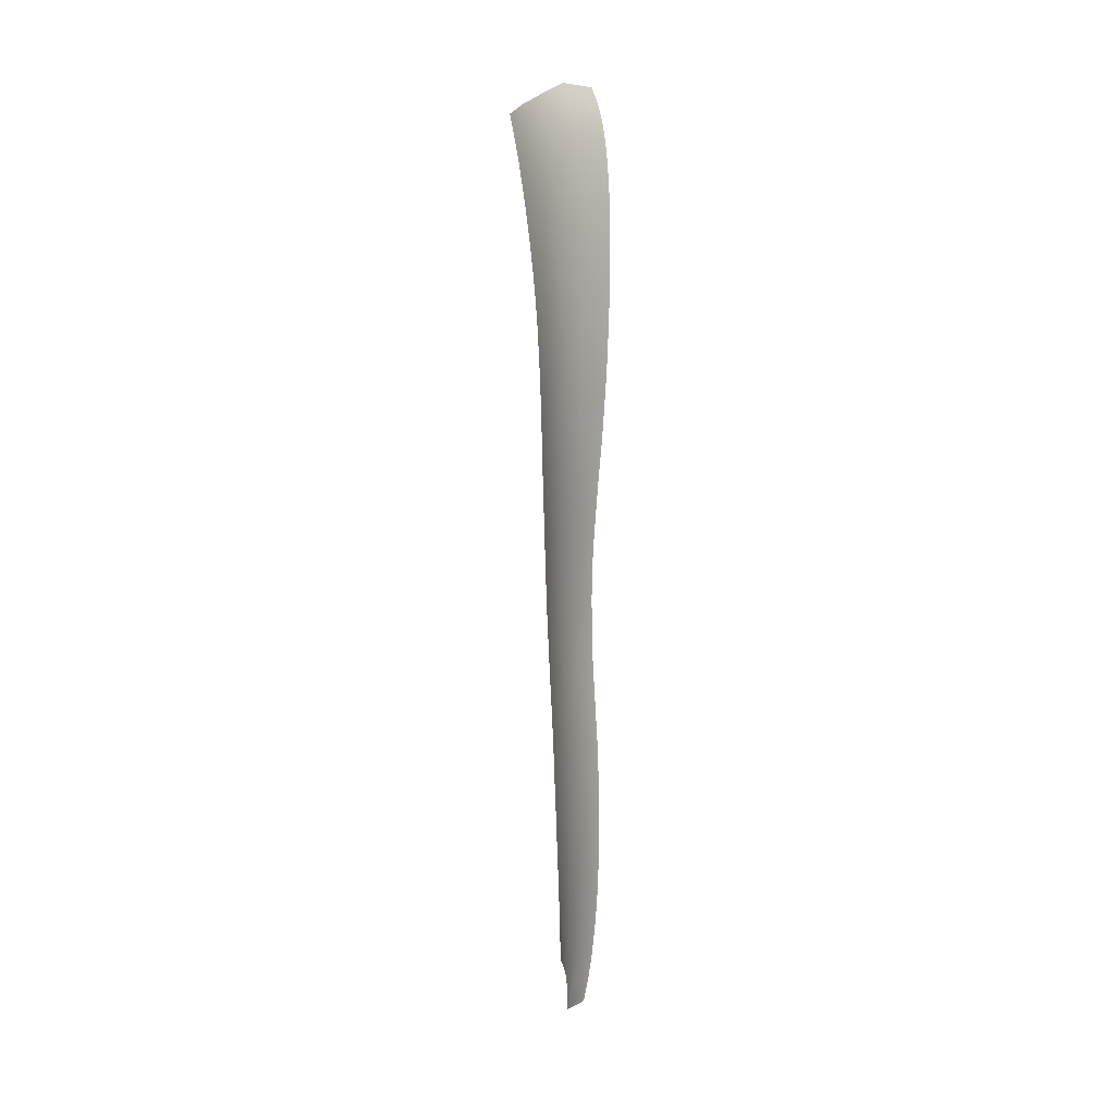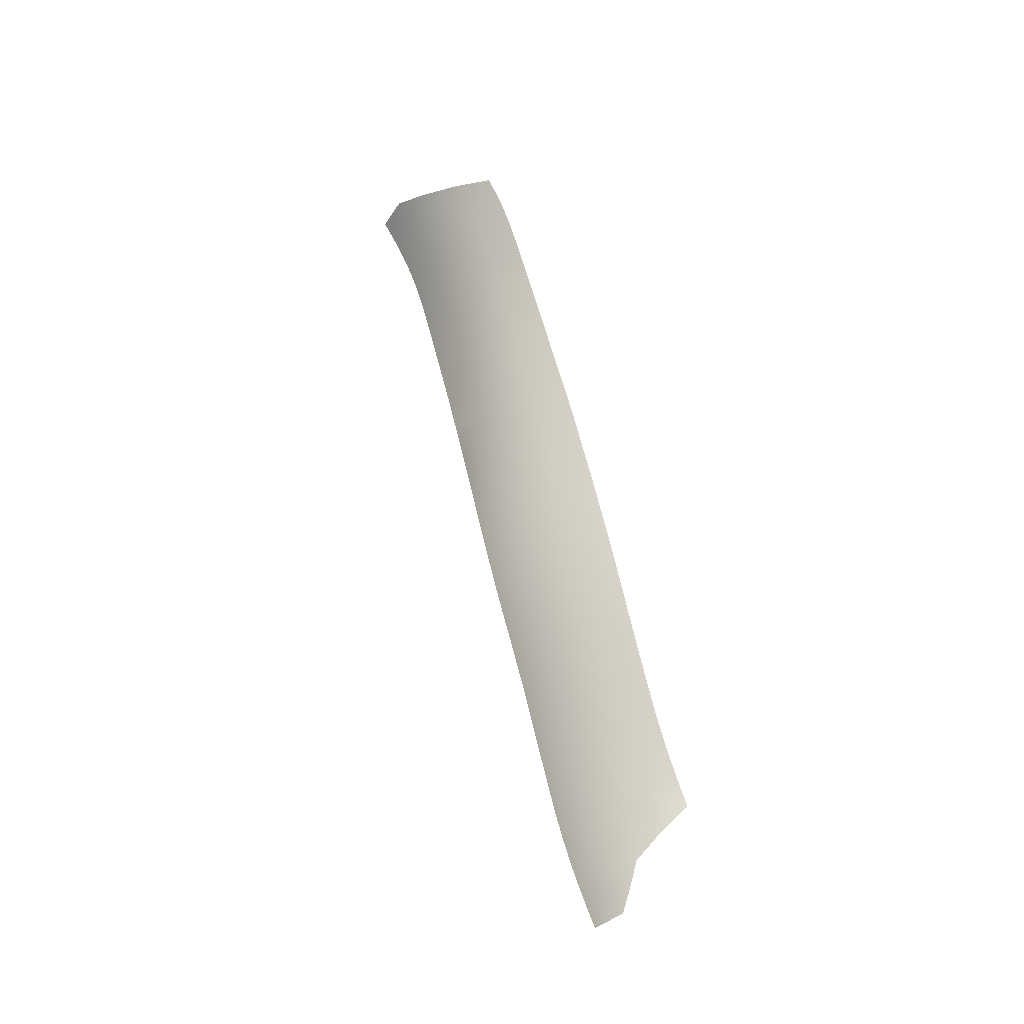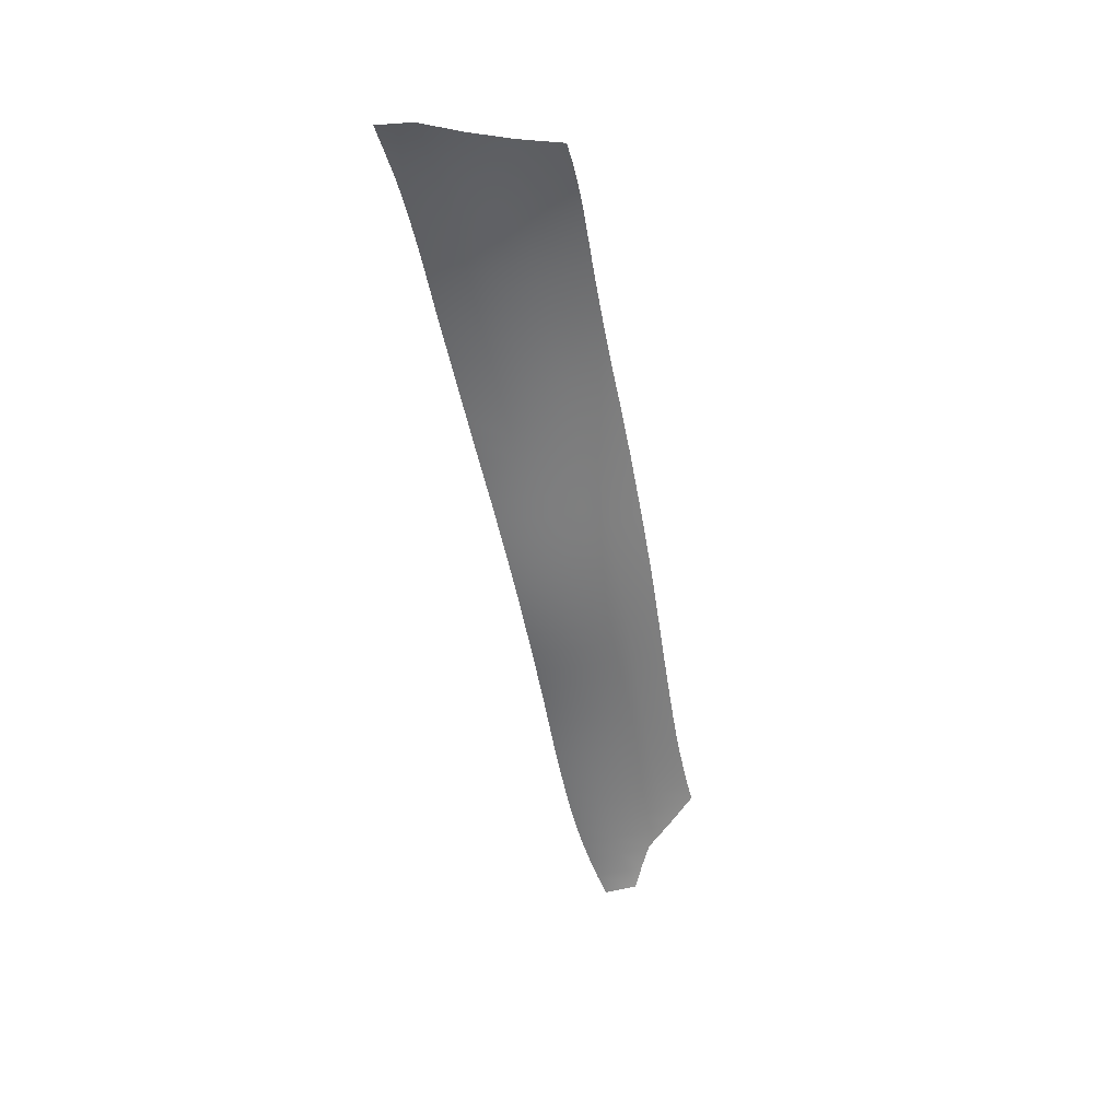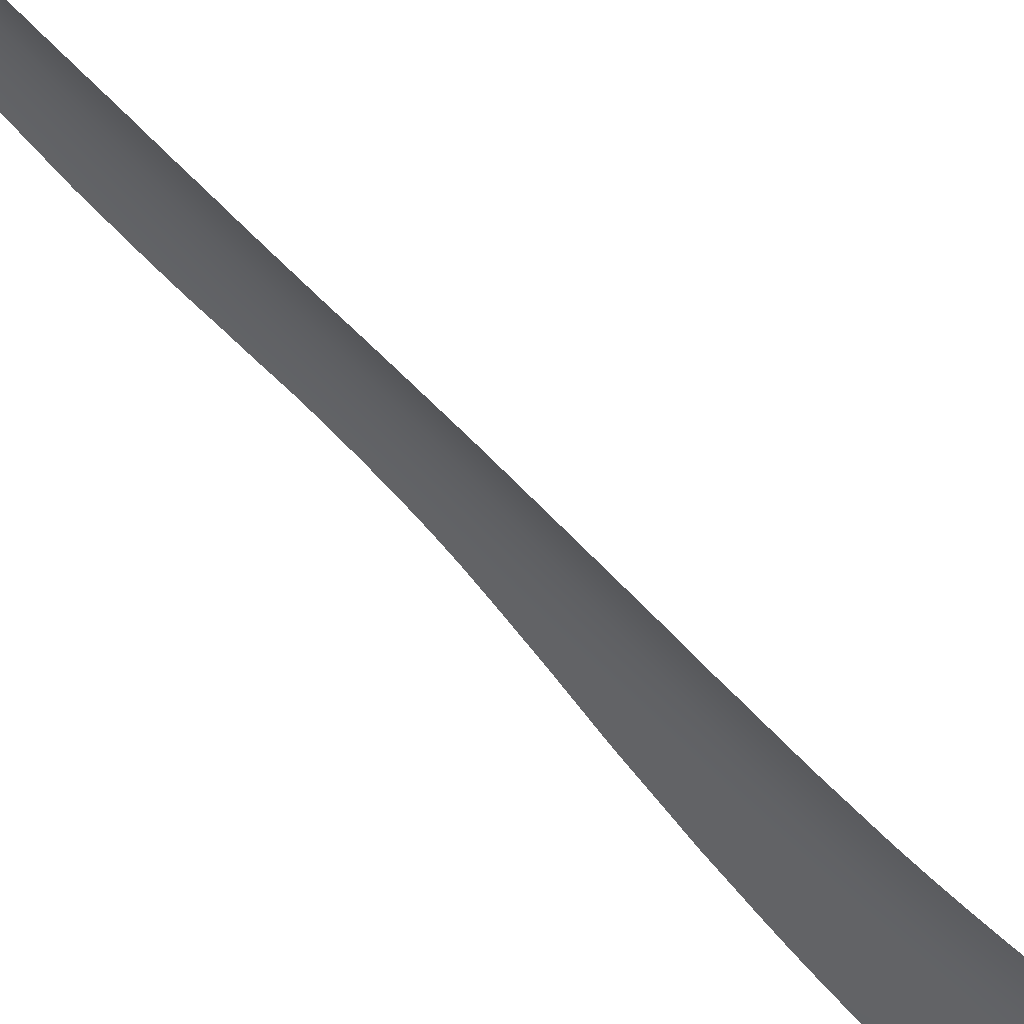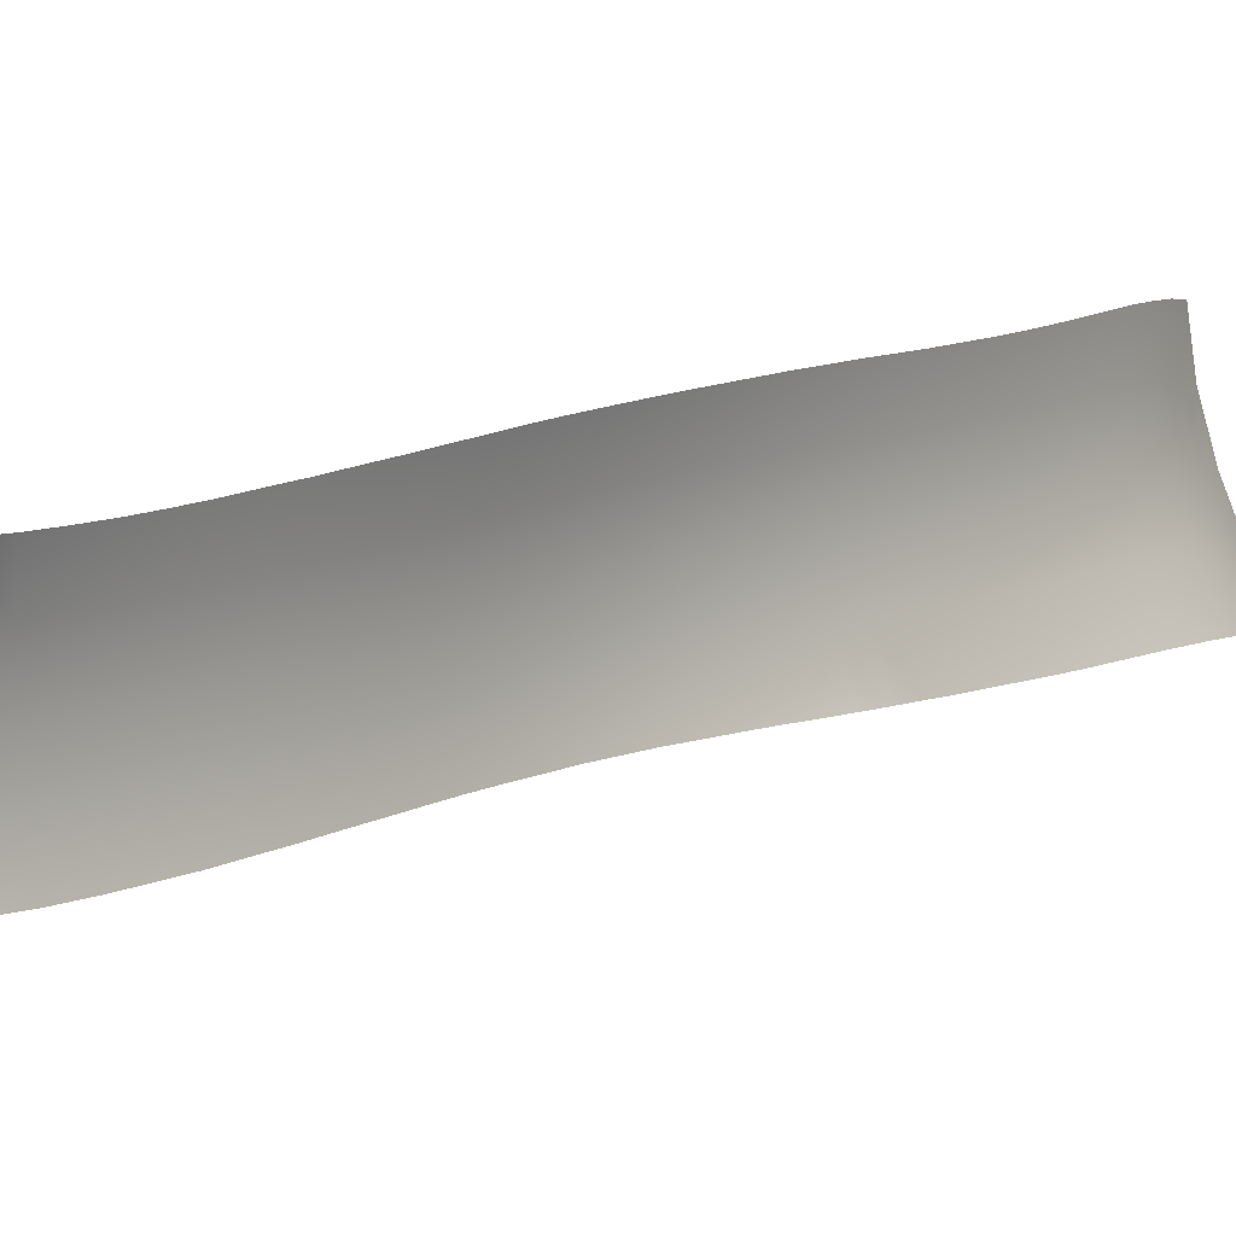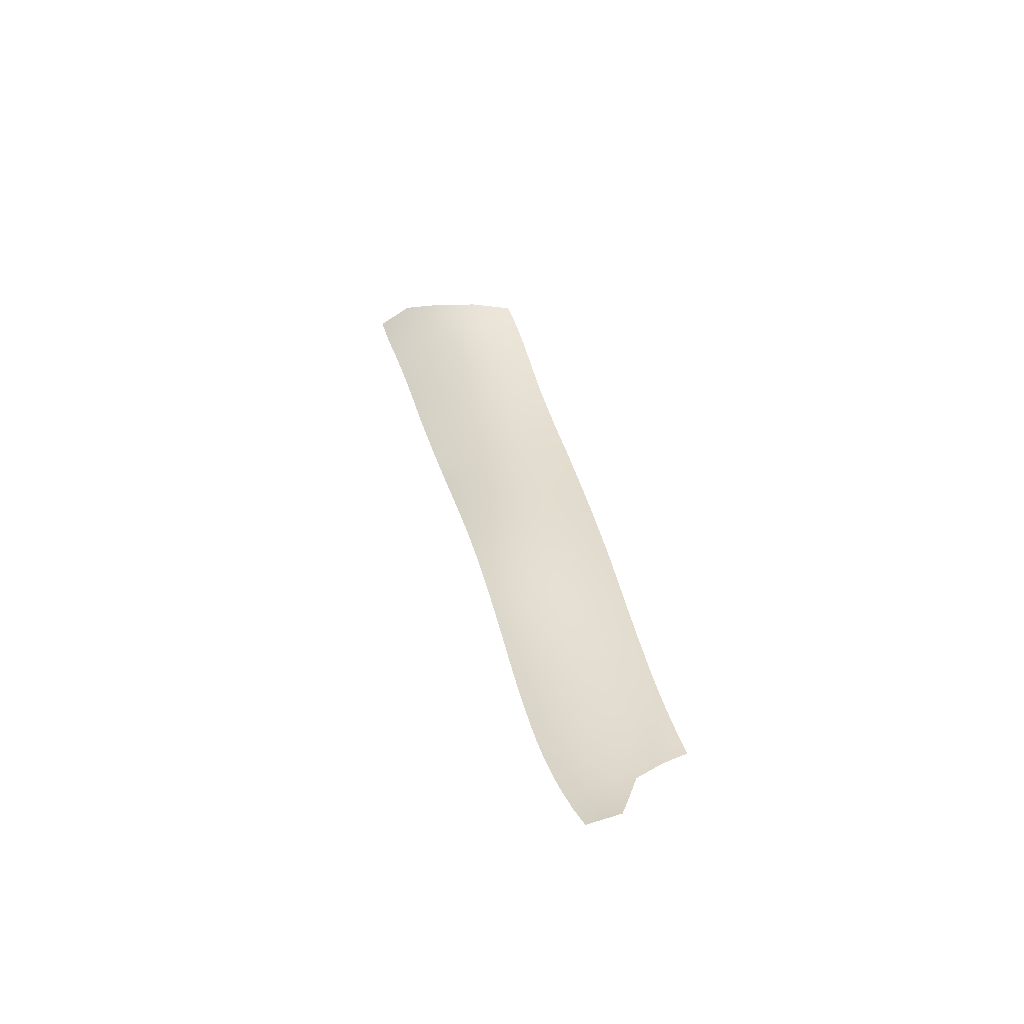
<metadata>
{"format":"obj","ext":"obj","renderer":"f3d","projection":"perspective","resolution":1024,"background":"white","views":[{"elev":16.8,"azim":10.2,"up":"+Y"},{"elev":-29.6,"azim":-70.1,"up":"+Y"},{"elev":26.9,"azim":-110.7,"up":"+Y"},{"elev":75.7,"azim":136.7,"up":"+Z"},{"elev":27.2,"azim":43.6,"up":"+Z"},{"elev":-59.3,"azim":-98.1,"up":"+Y"}]}
</metadata>
<code>
o 000_Male_base_2_-_piece_3
g Male_base_2_-_piece_3
v -1.234 9.771 -6.022
v -1.263 9.814 -5.891
v -1.284 9.886 -5.921
v -1.251 9.841 -6.05
v -1.244 9.74 -5.866
v -1.219 9.7 -5.997
v -1.27 9.91 -6.084
v -1.182 9.737 -6.151
v -1.196 9.805 -6.178
v -1.169 9.668 -6.128
v -1.205 9.628 -5.976
v -1.228 9.665 -5.844
v -1.212 9.872 -6.209
v -1.121 9.778 -6.302
v -1.108 9.712 -6.277
v -1.098 9.644 -6.255
v -1.158 9.597 -6.107
v -1.192 9.554 -5.957
v -1.213 9.589 -5.825
v -1.233 9.938 -6.243
v -1.136 9.843 -6.33
v -1.015 9.694 -6.396
v -1.026 9.759 -6.419
v -1.006 9.626 -6.374
v -1.089 9.573 -6.234
v -1.147 9.524 -6.088
v -1.199 9.511 -5.806
v -1.18 9.478 -5.938
v -1.156 9.907 -6.36
v -1.041 9.824 -6.445
v -0.999 9.556 -6.354
v -1.081 9.501 -6.215
v -1.138 9.449 -6.069
v -1.169 9.401 -5.92
v -1.186 9.433 -5.788
v -1.182 9.97 -6.391
v -1.062 9.887 -6.472
v -0.994 9.483 -6.334
v -1.074 9.426 -6.196
v -1.13 9.373 -6.05
v -1.16 9.322 -5.901
v -1.174 9.353 -5.769
v -1.091 9.949 -6.5
v -0.99 9.407 -6.315
v -1.069 9.349 -6.177
v -1.123 9.295 -6.031
v -1.151 9.243 -5.881
v -1.163 9.273 -5.75
v -0.987 9.33 -6.296
v -1.064 9.271 -6.157
v -1.116 9.216 -6.011
v -1.143 9.162 -5.861
v -1.153 9.191 -5.73
v -0.984 9.251 -6.277
v -1.06 9.192 -6.138
v -1.111 9.136 -5.991
v -1.136 9.081 -5.841
v -1.145 9.109 -5.71
v -0.982 9.172 -6.257
v -1.057 9.112 -6.118
v -1.106 9.055 -5.971
v -1.131 8.999 -5.82
v -1.137 9.026 -5.69
v -0.981 9.092 -6.237
v -1.054 9.032 -6.098
v -1.102 8.974 -5.951
v -1.125 8.916 -5.8
v -1.13 8.942 -5.669
v -0.981 9.012 -6.217
v -1.052 8.952 -6.077
v -1.099 8.892 -5.93
v -1.121 8.833 -5.779
v -1.124 8.858 -5.648
v -0.981 8.932 -6.198
v -1.051 8.871 -6.057
v -1.097 8.81 -5.91
v -1.117 8.749 -5.759
v -1.117 8.773 -5.628
v -0.983 8.852 -6.178
v -1.051 8.79 -6.037
v -1.095 8.727 -5.89
v -1.112 8.665 -5.739
v -1.112 8.687 -5.608
v -0.985 8.772 -6.159
v -1.052 8.708 -6.018
v -1.093 8.645 -5.87
v -1.108 8.58 -5.719
v -1.106 8.601 -5.589
v -0.987 8.692 -6.139
v -1.052 8.627 -5.998
v -1.091 8.562 -5.85
v -1.104 8.496 -5.7
v -1.1 8.515 -5.57
v -0.991 8.612 -6.12
v -1.053 8.546 -5.978
v -1.089 8.479 -5.83
v -1.1 8.412 -5.681
v -1.094 8.429 -5.551
v -0.995 8.531 -6.1
v -1.054 8.464 -5.959
v -1.087 8.396 -5.811
v -1.095 8.327 -5.662
v -1.088 8.344 -5.533
v -0.998 8.451 -6.081
v -1.054 8.382 -5.939
v -1.084 8.312 -5.792
v -1.09 8.242 -5.644
v -1.082 8.257 -5.515
v -1.001 8.369 -6.062
v -1.053 8.299 -5.92
v -1.08 8.228 -5.773
v -1.084 8.156 -5.626
v -1.075 8.171 -5.497
v -1.003 8.287 -6.042
v -1.051 8.215 -5.901
v -1.075 8.143 -5.755
v -1.077 8.07 -5.608
v -1.068 8.085 -5.48
v -1.003 8.204 -6.023
v -1.047 8.131 -5.881
v -1.068 8.057 -5.736
v -1.069 7.984 -5.591
v -1.061 7.998 -5.464
v -1.001 8.121 -6.003
v -1.042 8.046 -5.862
v -1.061 7.972 -5.718
v -1.062 7.898 -5.574
v -1.053 7.911 -5.447
v -0.997 8.037 -5.984
v -1.035 7.961 -5.843
v -1.053 7.886 -5.7
v -1.054 7.812 -5.557
v -1.046 7.824 -5.431
v -0.992 7.952 -5.964
v -1.027 7.876 -5.825
v -1.044 7.801 -5.683
v -1.046 7.725 -5.54
v -1.039 7.736 -5.414
v -0.985 7.868 -5.944
v -1.019 7.791 -5.806
v -1.036 7.715 -5.665
v -1.038 7.638 -5.523
v -1.033 7.648 -5.398
v -0.976 7.783 -5.924
v -1.01 7.706 -5.787
v -1.028 7.629 -5.647
v -1.032 7.551 -5.505
v -1.026 7.56 -5.38
v -0.968 7.698 -5.905
v -1.002 7.621 -5.769
v -1.021 7.543 -5.629
v -1.025 7.464 -5.487
v -1.02 7.471 -5.363
v -0.959 7.613 -5.885
v -0.994 7.535 -5.751
v -1.015 7.456 -5.611
v -1.019 7.377 -5.468
v -1.013 7.383 -5.344
v -0.952 7.528 -5.867
v -0.988 7.449 -5.732
v -1.009 7.37 -5.592
v -1.014 7.291 -5.448
v -1.006 7.297 -5.324
v -0.946 7.441 -5.848
v -0.983 7.362 -5.713
v -1.005 7.283 -5.572
v -1.009 7.205 -5.426
v -0.999 7.211 -5.302
v -0.94 7.353 -5.829
v -0.979 7.274 -5.693
v -1.002 7.197 -5.55
v -1.005 7.12 -5.403
v -0.992 7.126 -5.279
v -0.937 7.264 -5.809
v -0.976 7.186 -5.672
v -0.999 7.111 -5.527
v -1.002 7.037 -5.377
v -0.986 7.043 -5.254
v -0.934 7.174 -5.788
v -0.975 7.098 -5.649
v -0.998 7.026 -5.502
v -1 6.955 -5.35
v -0.933 7.083 -5.766
v -0.975 7.011 -5.624
v -0.999 6.943 -5.475
v -0.933 6.992 -5.741
v -0.977 6.924 -5.597
v -1.002 6.86 -5.445
v -0.936 6.903 -5.714
v -0.982 6.84 -5.568
v -0.941 6.815 -5.684
v -0.989 6.756 -5.536
v -0.998 6.767 -5.473
v -0.949 6.729 -5.652
v -1.002 6.673 -5.502
v -0.962 6.645 -5.618
f 2 3 4 1
f 2 1 6 5
f 1 4 9 8
f 8 10 6 1
f 11 12 5 6
f 4 7 13 9
f 14 15 8 9
f 15 16 10 8
f 6 10 17 11
f 18 19 12 11
f 9 13 21 14
f 15 14 23 22
f 16 15 22 24
f 17 10 16 25
f 26 18 11 17
f 19 18 28 27
f 13 20 29 21
f 30 23 14 21
f 25 16 24 31
f 25 32 26 17
f 33 28 18 26
f 34 35 27 28
f 29 37 30 21
f 32 25 31 38
f 32 39 33 26
f 28 33 40 34
f 41 42 35 34
f 37 29 36 43
f 38 44 39 32
f 39 45 40 33
f 40 46 41 34
f 47 48 42 41
f 44 49 45 39
f 46 40 45 50
f 46 51 47 41
f 47 52 53 48
f 49 54 50 45
f 50 55 51 46
f 51 56 52 47
f 58 53 52 57
f 54 59 55 50
f 56 51 55 60
f 56 61 57 52
f 57 62 63 58
f 60 55 59 64
f 61 56 60 65
f 61 66 62 57
f 62 67 68 63
f 65 60 64 69
f 66 61 65 70
f 66 71 67 62
f 67 72 73 68
f 70 65 69 74
f 70 75 71 66
f 71 76 72 67
f 72 77 78 73
f 75 70 74 79
f 75 80 76 71
f 76 81 77 72
f 83 78 77 82
f 79 84 80 75
f 81 76 80 85
f 81 86 82 77
f 82 87 88 83
f 84 89 85 80
f 85 90 86 81
f 87 82 86 91
f 93 88 87 92
f 90 85 89 94
f 90 95 91 86
f 91 96 92 87
f 92 97 98 93
f 94 99 95 90
f 96 91 95 100
f 96 101 97 92
f 97 102 103 98
f 100 95 99 104
f 101 96 100 105
f 101 106 102 97
f 108 103 102 107
f 104 109 105 100
f 105 110 106 101
f 106 111 107 102
f 107 112 113 108
f 110 105 109 114
f 111 106 110 115
f 111 116 112 107
f 112 117 118 113
f 115 110 114 119
f 115 120 116 111
f 117 112 116 121
f 123 118 117 122
f 120 115 119 124
f 120 125 121 116
f 122 117 121 126
f 122 127 128 123
f 125 120 124 129
f 126 121 125 130
f 127 122 126 131
f 127 132 133 128
f 129 134 130 125
f 130 135 131 126
f 131 136 132 127
f 138 133 132 137
f 134 139 135 130
f 135 140 136 131
f 136 141 137 132
f 143 138 137 142
f 139 144 140 135
f 140 145 141 136
f 142 137 141 146
f 148 143 142 147
f 144 149 145 140
f 145 150 146 141
f 146 151 147 142
f 147 152 153 148
f 150 145 149 154
f 150 155 151 146
f 151 156 152 147
f 158 153 152 157
f 155 150 154 159
f 155 160 156 151
f 156 161 157 152
f 157 162 163 158
f 159 164 160 155
f 161 156 160 165
f 161 166 162 157
f 162 167 168 163
f 165 160 164 169
f 166 161 165 170
f 166 171 167 162
f 173 168 167 172
f 170 165 169 174
f 171 166 170 175
f 171 176 172 167
f 172 177 178 173
f 174 179 175 170
f 176 171 175 180
f 176 181 177 172
f 179 183 180 175
f 180 184 181 176
f 181 185 182 177
f 183 186 184 180
f 185 181 184 187
f 186 189 187 184
f 187 190 188 185
f 190 187 189 191
f 193 188 190 192
f 191 194 192 190
f 194 196 195 192
f 4 3 7
f 13 7 20
f 29 20 36
f 177 182 178
f 185 188 182
f 192 195 193

</code>
